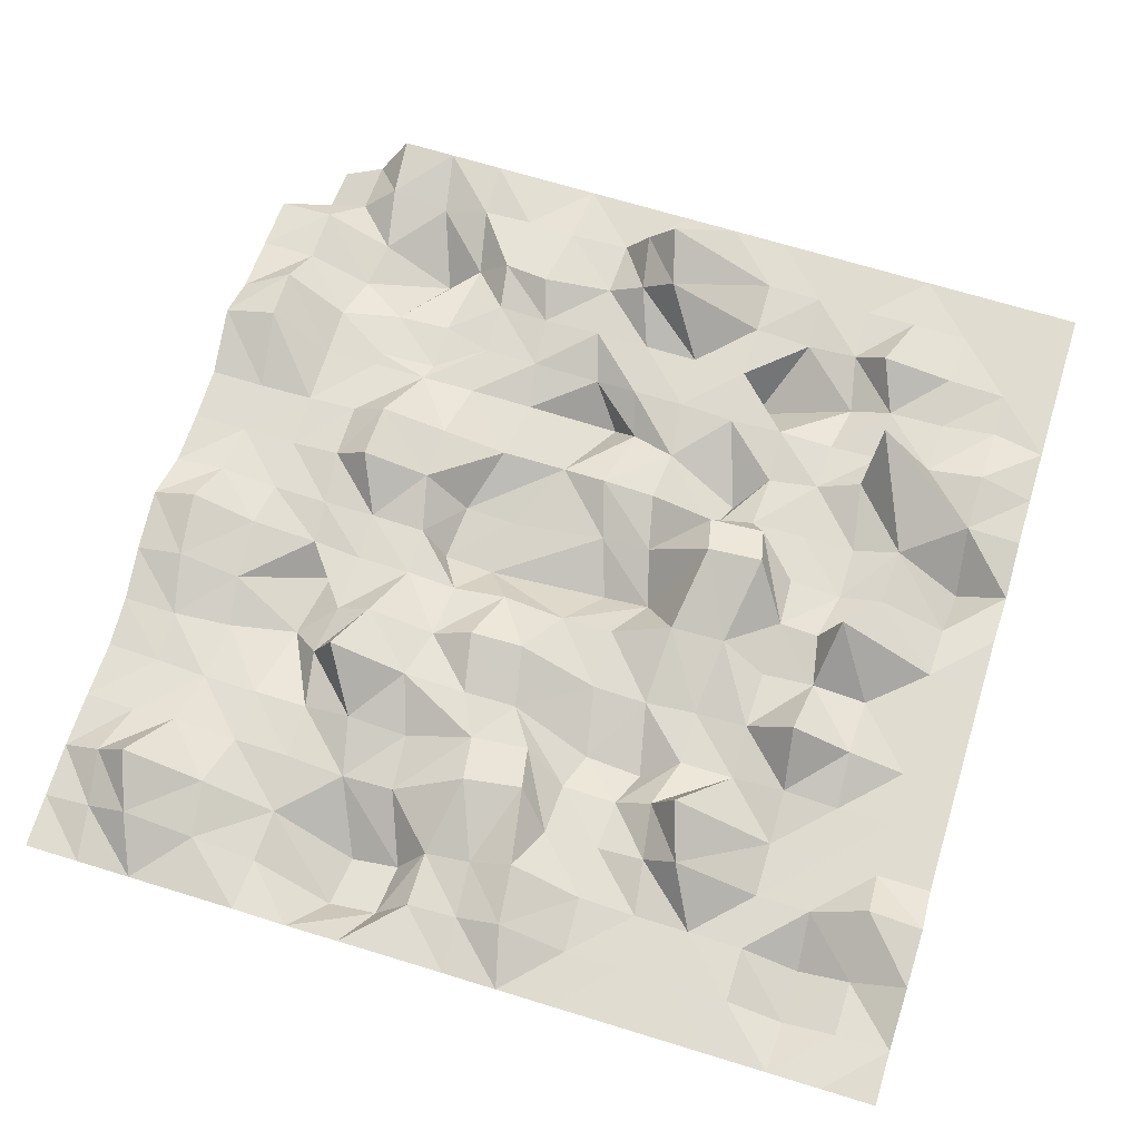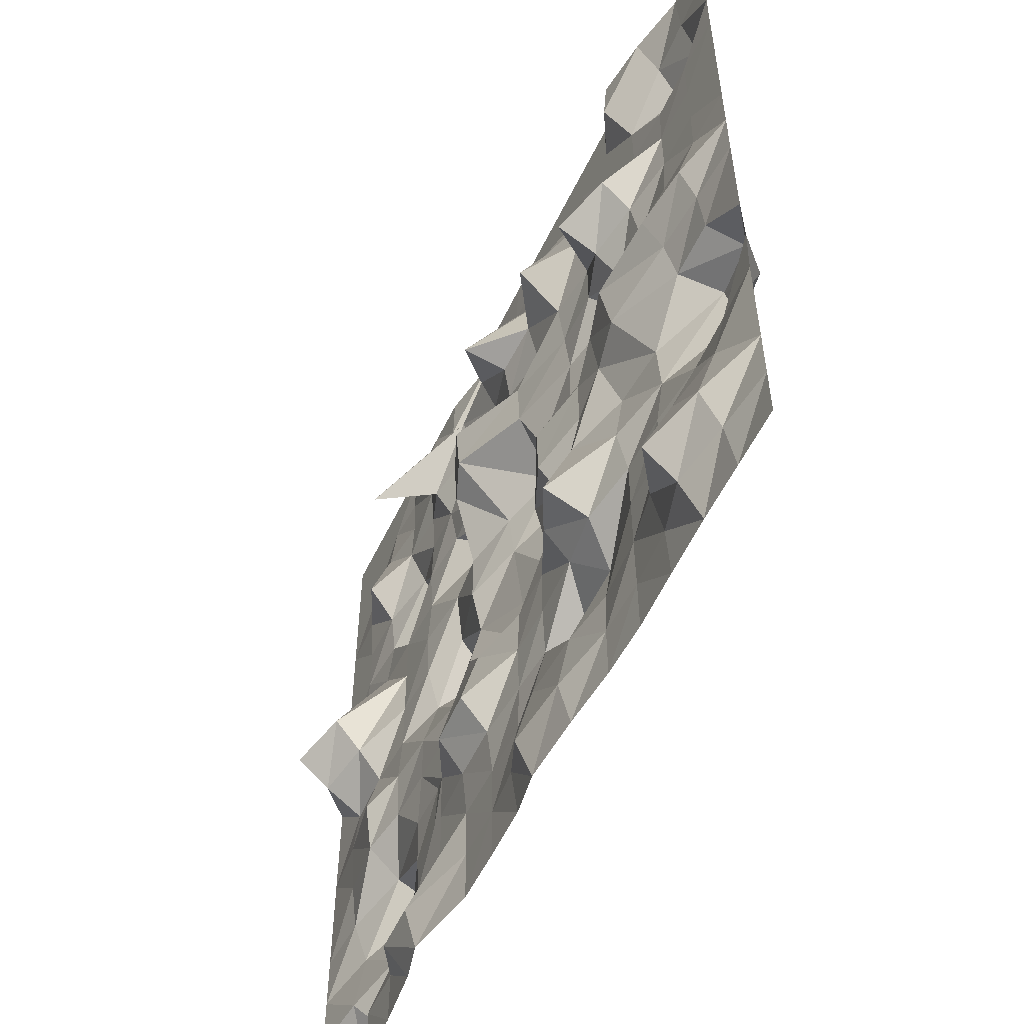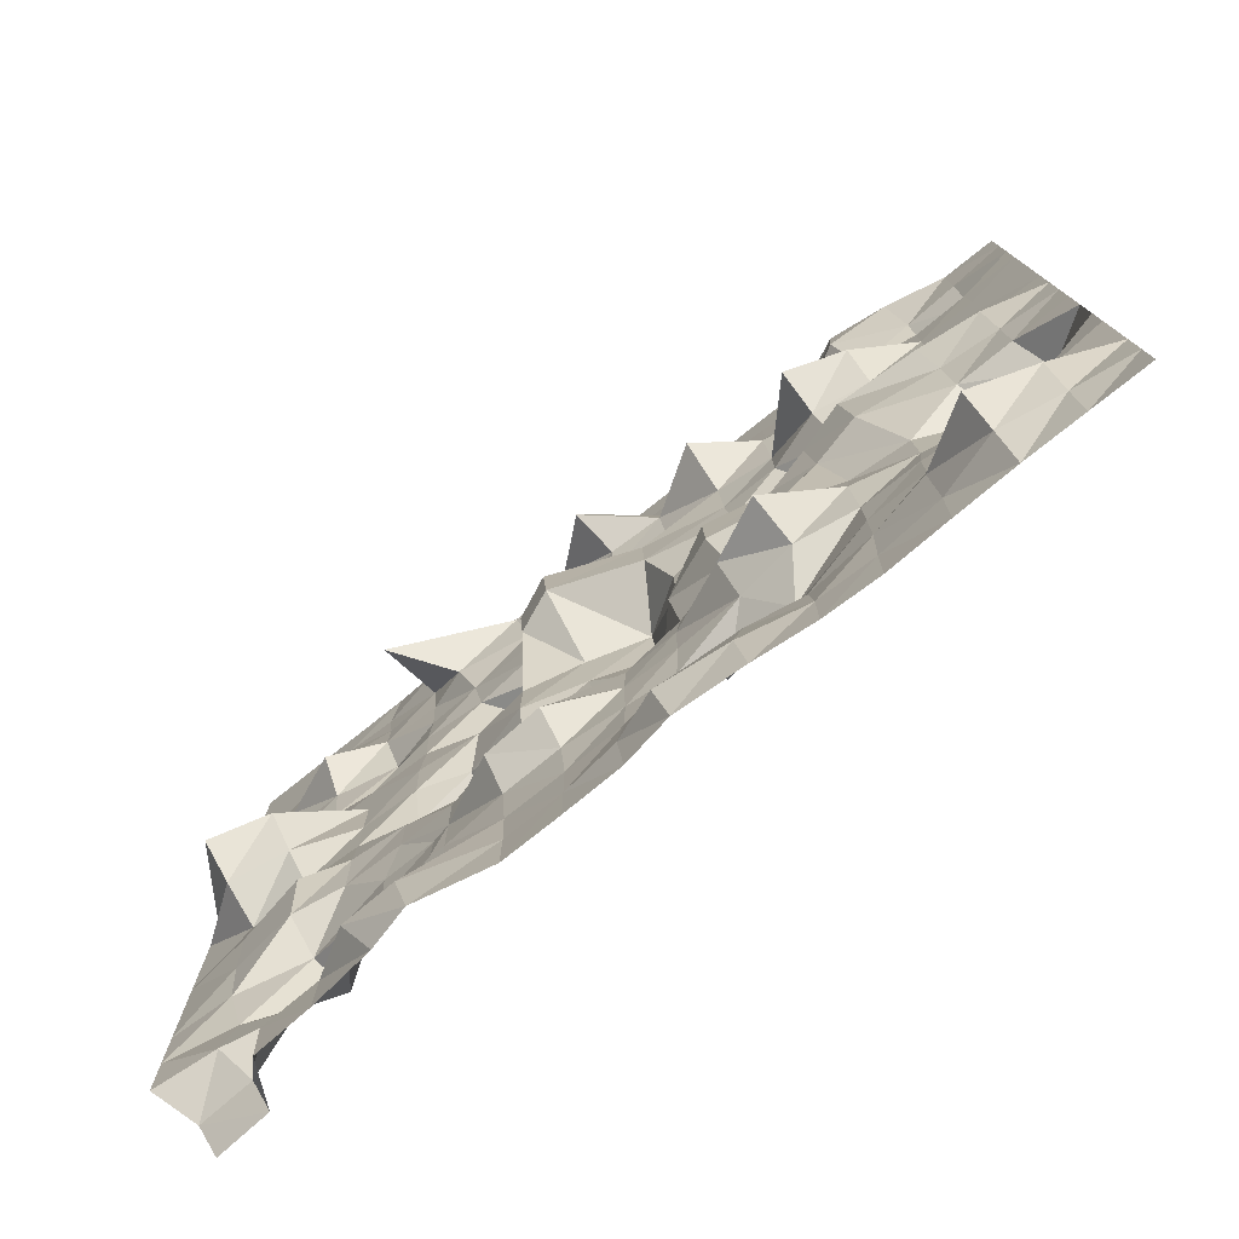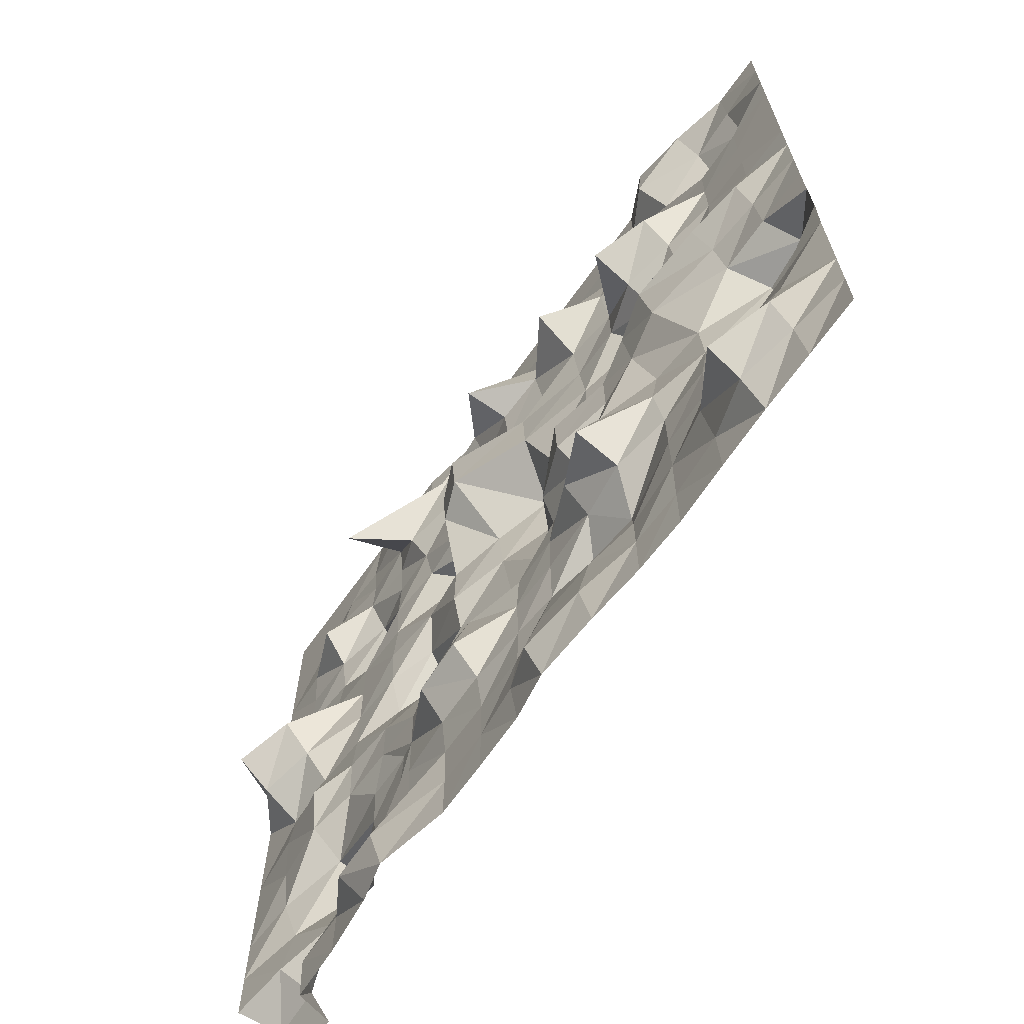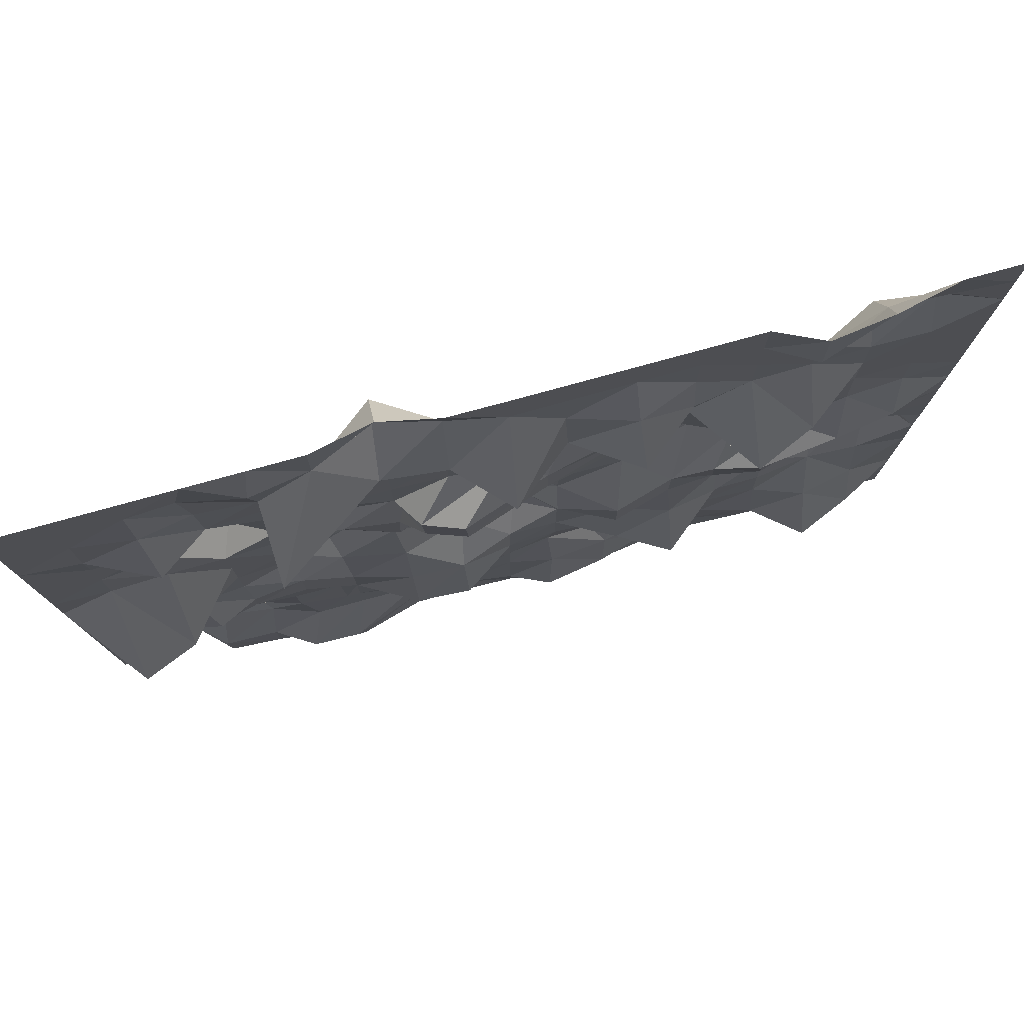
<metadata>
{"format":"obj","ext":"obj","renderer":"f3d","projection":"perspective","resolution":1024,"background":"white","views":[{"elev":69.4,"azim":-73.0,"up":"+Y"},{"elev":-55.4,"azim":-115.4,"up":"+Z"},{"elev":-77.8,"azim":-141.6,"up":"+Z"},{"elev":-67.9,"azim":-125.6,"up":"+Z"},{"elev":79.2,"azim":164.7,"up":"+Z"}]}
</metadata>
<code>
o Plane
v -100 0 100
v 100 0 100
v -100 0 -100
v 93.44 -12.36 -90.01
v -100 0 -0
v 100 0 -0
v 3e-06 0 100
v 0.1189 0.3079 -100.2
v -0.1857 -10.3 8.084
v 100 0 -50
v -100 0 -50
v -0.01037 0.3319 -50.26
v -48.8 -0.8987 -99.35
v -45.76 4.808 3.163
v -50 1e-06 100
v -50 0 -50
v 50 0 100
v 48.98 1.446 -100.3
v 50.24 -0.5854 0.4482
v 42.43 -0.9315 -48.93
v -100 0 50
v 100 0 50
v 1.632 1.393 50.67
v -50.09 13.8 39.18
v 49.92 -0.4424 50.55
v -75 0 -100
v -74.55 2.19 -1.737
v -75.56 -1.542 -48.86
v -73.51 3.031 100
v -75 0 50
v -25 0 100
v -24.54 1.188 -101
v -23.25 6.754 -5.291
v -24.97 0.5755 -50.45
v -25.04 1.491 49.7
v 24.81 -0.04436 -99.96
v 25.12 -0.3003 0.2299
v 24.8 6.808 -55.33
v 24.96 -2.587 100.5
v 25 0 50
v 75 0 100
v 74.62 -0.7167 -99.42
v 74.92 6.047 -4.738
v 72.54 -4.811 -46.52
v 74.92 -0.06191 50.05
v -100 0 75
v 100 0 75
v 1.983 13.36 64.43
v -50 0 75
v 50.42 0.5742 74.53
v -75.12 -6.035 76.11
v -25.11 4.598 74.07
v 26.8 2.448 73
v 74.62 1.528 73.82
v 100 0 25
v 11.6 9.904 29.74
v -50.83 -0.9152 25.76
v 49.55 -0.4453 25.37
v -100 0 25
v -74.83 0.8277 24.34
v -25.76 -0.8356 25.69
v 21.49 -3.491 27.9
v 75 0.01861 24.99
v -100 -0.06093 -24.95
v 100 0 -25
v -2.604 -6.53 -31.25
v -49.99 0.3287 -25.26
v 50.03 -0.06484 -24.95
v -78.23 -8.833 -18.44
v -24.9 2.246 -26.77
v 25 -0.005578 -25
v 70.64 4.815 -28.58
v 100 -0.006985 -74.99
v 0.0935 0.2421 -75.19
v -100 0 -75
v -49.99 -0.006211 -75
v 49.51 -0.1005 -74.9
v -74.63 11.26 -83.84
v -24.6 1.048 -75.84
v 25 0 -75
v 72.73 -5.146 -71.3
v -87.5 0 -100
v -87.28 1.072 -0.8505
v -87.87 -1.003 -49.26
v -87.5 0 50
v -87.5 0 100
v -87.59 -4.398 75.81
v -87.45 0.2388 24.81
v -90.14 -7.231 -19.63
v -87.29 6.27 -79.93
v -60.15 4.762 100.1
v -62 -0.3793 -99.73
v -55.78 7.545 4.946
v -62.5 0 -50
v -62.55 8.858 43.06
v -62.5 1e-06 75
v -62.5 0 25
v -62.83 -0.8922 -24.34
v -62.4 3 -77.36
v -36.99 -0.3863 -99.72
v -36.72 3.416 -2.682
v -37.39 2.51 -51.97
v -37.5 1e-06 50
v -37.5 0 100
v -37.5 0.1757 74.96
v -42.05 -5.018 29.14
v -37.24 5.659 -29.45
v -35.86 -1.412 -73.97
v -11.23 0 100
v -10.34 2.293 -101.8
v -11.25 -1.148 0.9012
v -11.2 -0.01815 -49.99
v -11.22 0.000706 50
v -11.16 0.4136 74.67
v -7.474 3.203 26.53
v -11.61 -0.9755 -25.93
v -10.42 2.084 -76.67
v 12.5 0 -100
v 12.41 -4.851 3.808
v 12.27 7.522 -55.89
v 13.05 0.4734 50.23
v 12.5 -0.07063 100
v 13.06 3.774 72.02
v 20.19 6.518 28.1
v 10.43 -5.203 -29.98
v 12.5 0 -75
v 38.5 -0.002103 100
v 40.02 3.79 -101.4
v 40.45 -4.747 3.634
v 38.42 -0.009388 -49.99
v 38.5 0 50
v 50.37 16.15 61.8
v 30.44 -8.026 31.66
v 39.57 -2.608 -23
v 38.05 -0.1026 -74.9
v 62.3 -0.04569 -99.96
v 62.5 0 -0
v 53.43 -1.027 -48.78
v 61.9 -3.425 52.75
v 62.5 0 100
v 63.02 -0.1136 75.07
v 62.5 0 25
v 61.49 1.114 -25.83
v 60.64 -3.6 -72.4
v 87.5 0 100
v 81.42 -11.45 -90.74
v 87.38 8.736 -6.845
v 87.18 -0.715 -49.49
v 87.5 0 50
v 87.5 0 75
v 87.5 0.3268 24.74
v 85.93 1.739 -26.29
v 86.8 -1.584 -73.86
v 95.52 -8.443 -80.68
v 0.5839 1.512 -88.71
v -49.19 -0.6086 -87.06
v 53.16 5.343 -89.69
v -74.85 4.666 -91.17
v -23.72 3.307 -90.15
v 24.72 -0.06378 -87.44
v 74.81 -0.4059 -87.2
v -100 0 -87.5
v -87.43 2.08 -89.13
v -62.48 0.5496 -87.93
v -37.19 -0.231 -87.33
v -9.151 5.37 -91.81
v 12.5 0 -87.5
v 41.83 5.645 -89.81
v 62.22 -0.06539 -87.44
v 83.38 -7.765 -81.22
v 100 0 -37.5
v -0.05964 -0.1496 -37.64
v -49.9 2.208 -39.24
v 49.98 -0.001893 -37.5
v -79 -10.93 -29.39
v -24.7 6.184 -42.36
v 24.9 3.326 -40.1
v 72.79 2.442 -39.31
v -100.1 -0.2539 -37.31
v -90.81 -9.04 -30.79
v -63.04 -1.471 -36.41
v -36.94 12.27 -47.15
v -11.23 0 -37.5
v 12.38 3.764 -40.45
v 38.5 0 -37.5
v 62.24 0.2911 -37.72
v 86.94 0.6176 -37.96
v -100 0 -62.5
v 100 0 -62.5
v 2e-06 0 -62.5
v -50 0 -62.5
v 41.57 -0.007664 -62.11
v -74.86 4.237 -65.83
v -15.44 -8.226 -56.48
v 24.97 1.08 -63.35
v 69.32 -11.92 -53.91
v -87.44 1.816 -63.93
v -62.49 0.4243 -62.83
v -31.87 -4.839 -58.96
v -9.93 -1.114 -61.69
v 12.46 1.315 -63.53
v 38.38 -0.01513 -62.48
v 52.89 -1.095 -61.2
v 85.98 -3.439 -60.03
v -100 0 -12.5
v 100 0 -12.5
v -2.913 -7.32 -19.48
v -46.8 3.628 -10.11
v 51.66 -4.054 -9.397
v -75.07 -0.2013 -12.35
v -23.43 6.536 -17.63
v 26.29 -3.153 -10.09
v 74.38 0.6878 -13.01
v -87.52 -0.04821 -12.46
v -57.29 5.89 -8.628
v -36.75 3.298 -15.09
v -10.94 1.223 -13.46
v 10.17 -5.854 -18.1
v 44.01 -13.43 -2.216
v 62.5 0 -12.5
v 87.49 0.01375 -12.51
v 100 0.009211 12.49
v -0.1491 -8.266 18.99
v -50.59 -0.6538 13.04
v 50 0 12.5
v -73.18 6.057 7.88
v -25.53 -0.5878 12.99
v 24.76 -0.2366 12.7
v 74.83 12.42 2.768
v -100 1e-06 12.5
v -86.64 4.218 9.153
v -62.47 0.1613 12.37
v -41.34 -4.237 16
v -11.24 -0.6424 13
v 12.43 -3.64 15.36
v 36.83 -1.666 13.87
v 62.5 0 12.5
v 87.28 16.63 -0.5271
v -100 1e-06 37.5
v 100 0 37.5
v 12.27 10.47 42.51
v -50.03 4.583 33.91
v 49.98 -0.139 37.61
v -75 0 37.5
v -25 0 37.5
v 24.9 -0.09527 37.58
v 74.8 -1.147 38.42
v -87.5 0 37.5
v -62.51 2.26 35.73
v -37.5 0 37.5
v -7.158 3.472 39.16
v 20.74 6.946 40.8
v 37.29 -1.207 38.5
v 57.99 -11.39 30.29
v 87.5 0 37.5
v 100 0 62.5
v 0.5002 3.371 59.83
v -50.01 0.1167 62.37
v 50 0 62.5
v -75.01 -0.2629 62.55
v -25.27 11.52 60.17
v 25 0 62.5
v 73.33 6.791 57.25
v -100 0 62.5
v -87.5 -0.05217 62.51
v -62.5 0 62.5
v -37.55 2.064 62.08
v -11.29 2.578 61.98
v 12.52 0.1364 62.39
v 40.85 3.205 59.88
v 62.37 0.5272 62.09
v 87.3 0.8038 61.88
v -100 0 87.5
v 100 0 87.5
v 0.006324 0.04261 87.47
v -50 0 87.5
v 51.6 2.191 87.31
v -75.03 -1.463 87.77
v -25 1e-06 87.5
v 24.84 -9.768 89.31
v 75 0 87.5
v -87.52 -0.8238 87.65
v -59.78 5.518 87.57
v -37.5 0 87.5
v -11.23 1e-06 87.5
v 12.46 -2.35 87.94
v 38.65 0.2037 87.33
v 64.74 -0.4307 87.77
v 87.5 0 87.5
f 154 146 170
f 222 147 238
f 223 111 234
f 155 110 166
f 183 12 112
f 187 10 148
f 181 16 94
f 156 92 164
f 232 14 93
f 174 130 185
f 236 19 129
f 157 128 168
f 259 131 270
f 258 95 266
f 268 23 113
f 256 149 272
f 265 30 85
f 231 27 83
f 163 26 82
f 180 28 84
f 267 35 103
f 176 102 182
f 165 32 100
f 227 101 233
f 269 40 121
f 167 36 118
f 235 37 119
f 184 38 120
f 271 45 139
f 186 44 138
f 237 43 137
f 161 136 169
f 281 141 288
f 286 53 123
f 279 105 284
f 278 87 282
f 274 150 289
f 275 114 285
f 276 96 283
f 287 50 132
f 247 142 254
f 246 124 252
f 250 61 106
f 244 88 248
f 253 58 133
f 249 57 97
f 251 56 115
f 255 55 151
f 213 143 220
f 212 125 218
f 216 70 107
f 210 89 214
f 209 134 219
f 208 98 215
f 221 65 152
f 207 116 217
f 196 144 203
f 195 126 201
f 199 79 108
f 193 90 197
f 192 135 202
f 198 76 99
f 200 74 117
f 189 153 204
f 197 75 188
f 214 64 205
f 248 59 239
f 282 46 273
f 179 84 11
f 162 82 3
f 230 83 5
f 264 85 21
f 193 99 78
f 210 98 69
f 244 97 60
f 278 96 51
f 266 30 260
f 226 93 27
f 164 26 158
f 181 28 175
f 191 108 76
f 208 107 67
f 250 57 242
f 284 49 276
f 224 101 14
f 156 100 13
f 173 102 16
f 258 103 24
f 200 79 194
f 217 70 211
f 245 115 61
f 279 114 52
f 268 35 261
f 183 34 176
f 159 110 32
f 227 111 33
f 190 126 74
f 218 66 207
f 252 56 241
f 275 123 48
f 184 12 172
f 223 119 9
f 167 8 155
f 269 23 257
f 202 80 195
f 212 134 71
f 253 62 246
f 287 53 280
f 262 131 40
f 160 128 36
f 236 37 228
f 177 130 38
f 203 77 192
f 220 68 209
f 243 142 58
f 288 50 277
f 169 18 157
f 225 137 19
f 174 138 20
f 271 25 259
f 204 81 196
f 213 152 72
f 255 63 247
f 281 150 54
f 272 45 263
f 178 148 44
f 229 147 43
f 170 42 161
f 81 170 161
f 77 169 157
f 80 168 160
f 74 167 155
f 117 159 79
f 76 165 156
f 99 158 78
f 75 163 162
f 144 161 169
f 80 167 126
f 79 165 108
f 90 158 163
f 135 157 168
f 76 164 99
f 117 155 166
f 153 154 170
f 152 178 72
f 68 186 174
f 71 185 177
f 125 172 66
f 70 183 176
f 107 173 67
f 69 181 175
f 89 179 64
f 143 178 186
f 71 184 125
f 107 176 182
f 69 180 89
f 68 185 134
f 67 181 98
f 65 187 152
f 116 172 183
f 44 204 196
f 20 203 192
f 130 195 38
f 12 201 190
f 34 200 194
f 16 199 191
f 28 198 193
f 11 197 188
f 148 189 204
f 112 190 200
f 94 191 198
f 130 192 202
f 28 197 84
f 34 199 102
f 38 201 120
f 44 203 138
f 43 221 213
f 19 220 209
f 129 212 37
f 119 207 9
f 33 217 211
f 101 208 14
f 27 215 210
f 5 214 205
f 111 207 217
f 6 221 147
f 14 215 93
f 129 209 219
f 83 210 214
f 101 211 216
f 119 212 218
f 137 213 220
f 151 229 63
f 142 225 58
f 62 236 228
f 56 235 223
f 61 234 227
f 57 233 224
f 60 232 226
f 88 230 59
f 63 237 142
f 124 228 235
f 61 233 106
f 60 231 88
f 58 236 133
f 97 224 232
f 115 223 234
f 151 222 238
f 45 255 247
f 139 243 25
f 131 246 40
f 23 252 241
f 35 251 245
f 103 242 24
f 30 249 244
f 85 239 21
f 22 255 149
f 23 251 113
f 95 242 249
f 131 243 253
f 30 248 85
f 103 245 250
f 121 246 252
f 139 247 254
f 54 272 263
f 50 271 259
f 53 270 262
f 123 257 48
f 52 268 261
f 105 258 49
f 96 260 51
f 46 265 264
f 54 271 141
f 53 269 123
f 52 267 105
f 87 260 265
f 150 256 272
f 48 268 114
f 49 266 96
f 50 270 132
f 145 281 41
f 140 277 17
f 39 287 280
f 122 275 7
f 109 279 31
f 104 276 15
f 29 283 278
f 86 273 1
f 17 287 127
f 91 276 283
f 7 285 109
f 2 289 145
f 86 278 282
f 31 284 104
f 39 286 122
f 140 281 288
f 154 4 146
f 222 6 147
f 223 9 111
f 155 8 110
f 183 172 12
f 187 171 10
f 181 173 16
f 156 13 92
f 232 224 14
f 174 20 130
f 236 225 19
f 157 18 128
f 259 25 131
f 258 24 95
f 268 257 23
f 256 22 149
f 265 260 30
f 231 226 27
f 163 158 26
f 180 175 28
f 267 261 35
f 176 34 102
f 165 159 32
f 227 33 101
f 269 262 40
f 167 160 36
f 235 228 37
f 184 177 38
f 271 263 45
f 186 178 44
f 237 229 43
f 161 42 136
f 281 54 141
f 286 280 53
f 279 52 105
f 278 51 87
f 274 47 150
f 275 48 114
f 276 49 96
f 287 277 50
f 247 63 142
f 246 62 124
f 250 245 61
f 244 60 88
f 253 243 58
f 249 242 57
f 251 241 56
f 255 240 55
f 213 72 143
f 212 71 125
f 216 211 70
f 210 69 89
f 209 68 134
f 208 67 98
f 221 206 65
f 207 66 116
f 196 81 144
f 195 80 126
f 199 194 79
f 193 78 90
f 192 77 135
f 198 191 76
f 200 190 74
f 189 73 153
f 197 90 75
f 214 89 64
f 248 88 59
f 282 87 46
f 179 180 84
f 162 163 82
f 230 231 83
f 264 265 85
f 193 198 99
f 210 215 98
f 244 249 97
f 278 283 96
f 266 95 30
f 226 232 93
f 164 92 26
f 181 94 28
f 191 199 108
f 208 216 107
f 250 106 57
f 284 105 49
f 224 233 101
f 156 165 100
f 173 182 102
f 258 267 103
f 200 117 79
f 217 116 70
f 245 251 115
f 279 285 114
f 268 113 35
f 183 112 34
f 159 166 110
f 227 234 111
f 190 201 126
f 218 125 66
f 252 124 56
f 275 286 123
f 184 120 12
f 223 235 119
f 167 118 8
f 269 121 23
f 202 135 80
f 212 219 134
f 253 133 62
f 287 132 53
f 262 270 131
f 160 168 128
f 236 129 37
f 177 185 130
f 203 144 77
f 220 143 68
f 243 254 142
f 288 141 50
f 169 136 18
f 225 237 137
f 174 186 138
f 271 139 25
f 204 153 81
f 213 221 152
f 255 151 63
f 281 289 150
f 272 149 45
f 178 187 148
f 229 238 147
f 170 146 42
f 81 153 170
f 77 144 169
f 80 135 168
f 74 126 167
f 117 166 159
f 76 108 165
f 99 164 158
f 75 90 163
f 144 81 161
f 80 160 167
f 79 159 165
f 90 78 158
f 135 77 157
f 76 156 164
f 117 74 155
f 153 73 154
f 152 187 178
f 68 143 186
f 71 134 185
f 125 184 172
f 70 116 183
f 107 182 173
f 69 98 181
f 89 180 179
f 143 72 178
f 71 177 184
f 107 70 176
f 69 175 180
f 68 174 185
f 67 173 181
f 65 171 187
f 116 66 172
f 44 148 204
f 20 138 203
f 130 202 195
f 12 120 201
f 34 112 200
f 16 102 199
f 28 94 198
f 11 84 197
f 148 10 189
f 112 12 190
f 94 16 191
f 130 20 192
f 28 193 197
f 34 194 199
f 38 195 201
f 44 196 203
f 43 147 221
f 19 137 220
f 129 219 212
f 119 218 207
f 33 111 217
f 101 216 208
f 27 93 215
f 5 83 214
f 111 9 207
f 6 206 221
f 14 208 215
f 129 19 209
f 83 27 210
f 101 33 211
f 119 37 212
f 137 43 213
f 151 238 229
f 142 237 225
f 62 133 236
f 56 124 235
f 61 115 234
f 57 106 233
f 60 97 232
f 88 231 230
f 63 229 237
f 124 62 228
f 61 227 233
f 60 226 231
f 58 225 236
f 97 57 224
f 115 56 223
f 151 55 222
f 45 149 255
f 139 254 243
f 131 253 246
f 23 121 252
f 35 113 251
f 103 250 242
f 30 95 249
f 85 248 239
f 22 240 255
f 23 241 251
f 95 24 242
f 131 25 243
f 30 244 248
f 103 35 245
f 121 40 246
f 139 45 247
f 54 150 272
f 50 141 271
f 53 132 270
f 123 269 257
f 52 114 268
f 105 267 258
f 96 266 260
f 46 87 265
f 54 263 271
f 53 262 269
f 52 261 267
f 87 51 260
f 150 47 256
f 48 257 268
f 49 258 266
f 50 259 270
f 145 289 281
f 140 288 277
f 39 127 287
f 122 286 275
f 109 285 279
f 104 284 276
f 29 91 283
f 86 282 273
f 17 277 287
f 91 15 276
f 7 275 285
f 2 274 289
f 86 29 278
f 31 279 284
f 39 280 286
f 140 41 281

</code>
